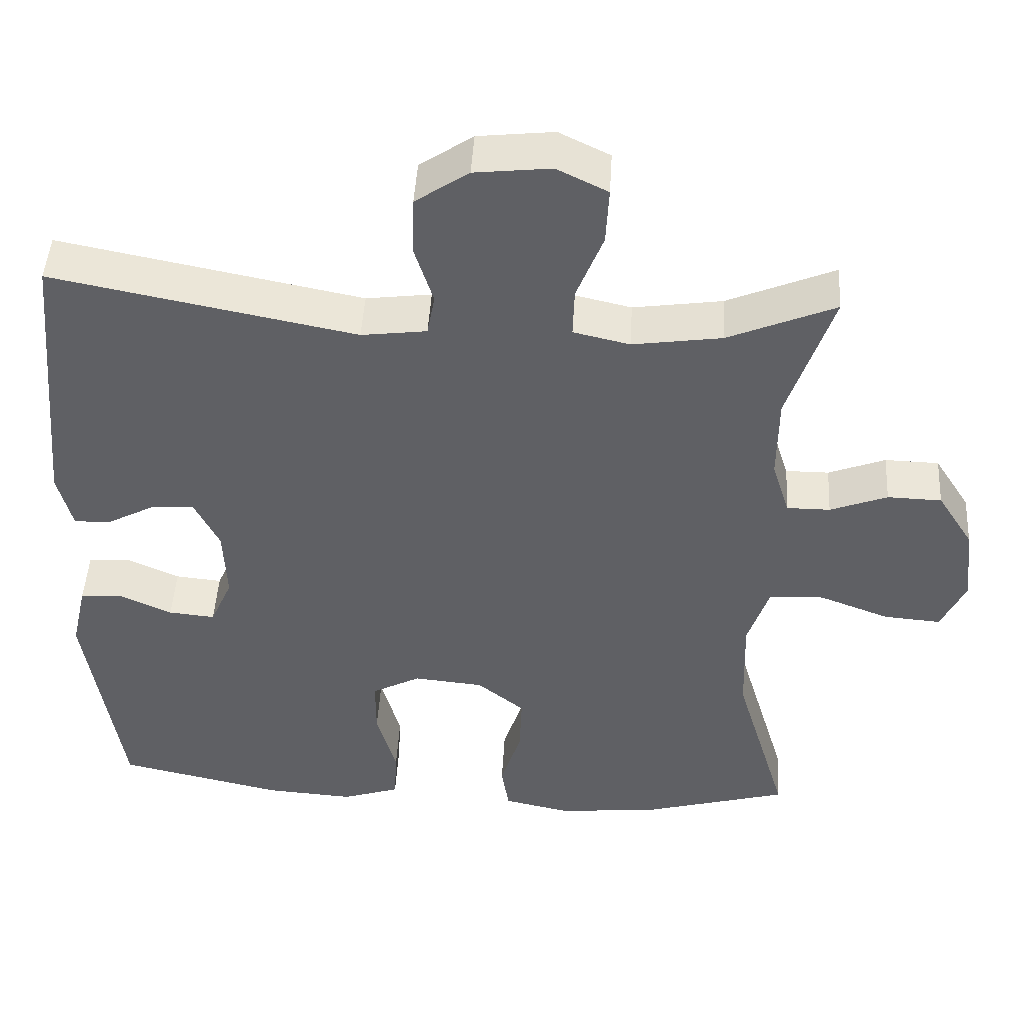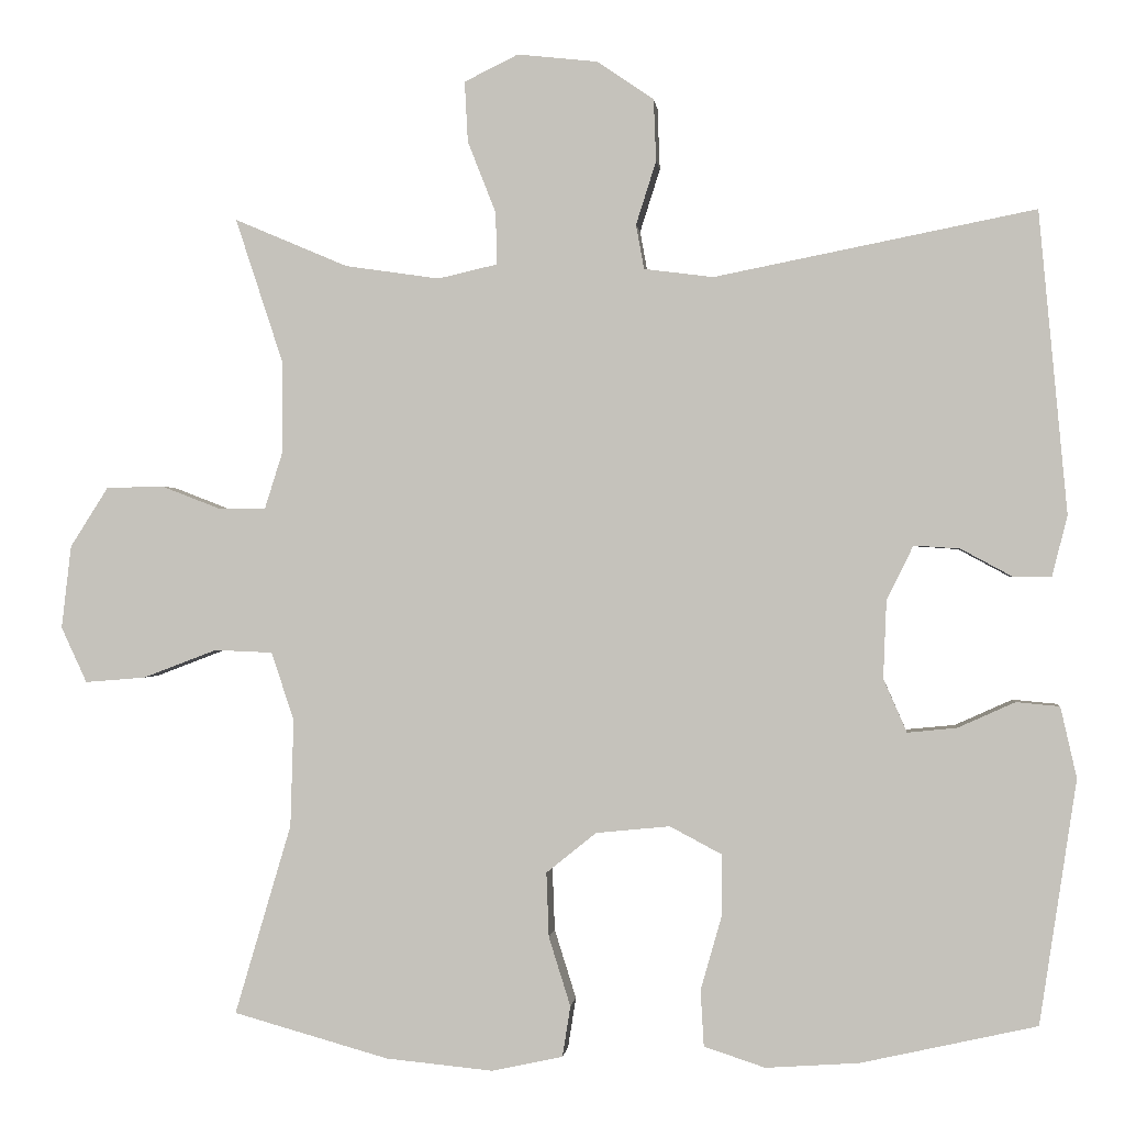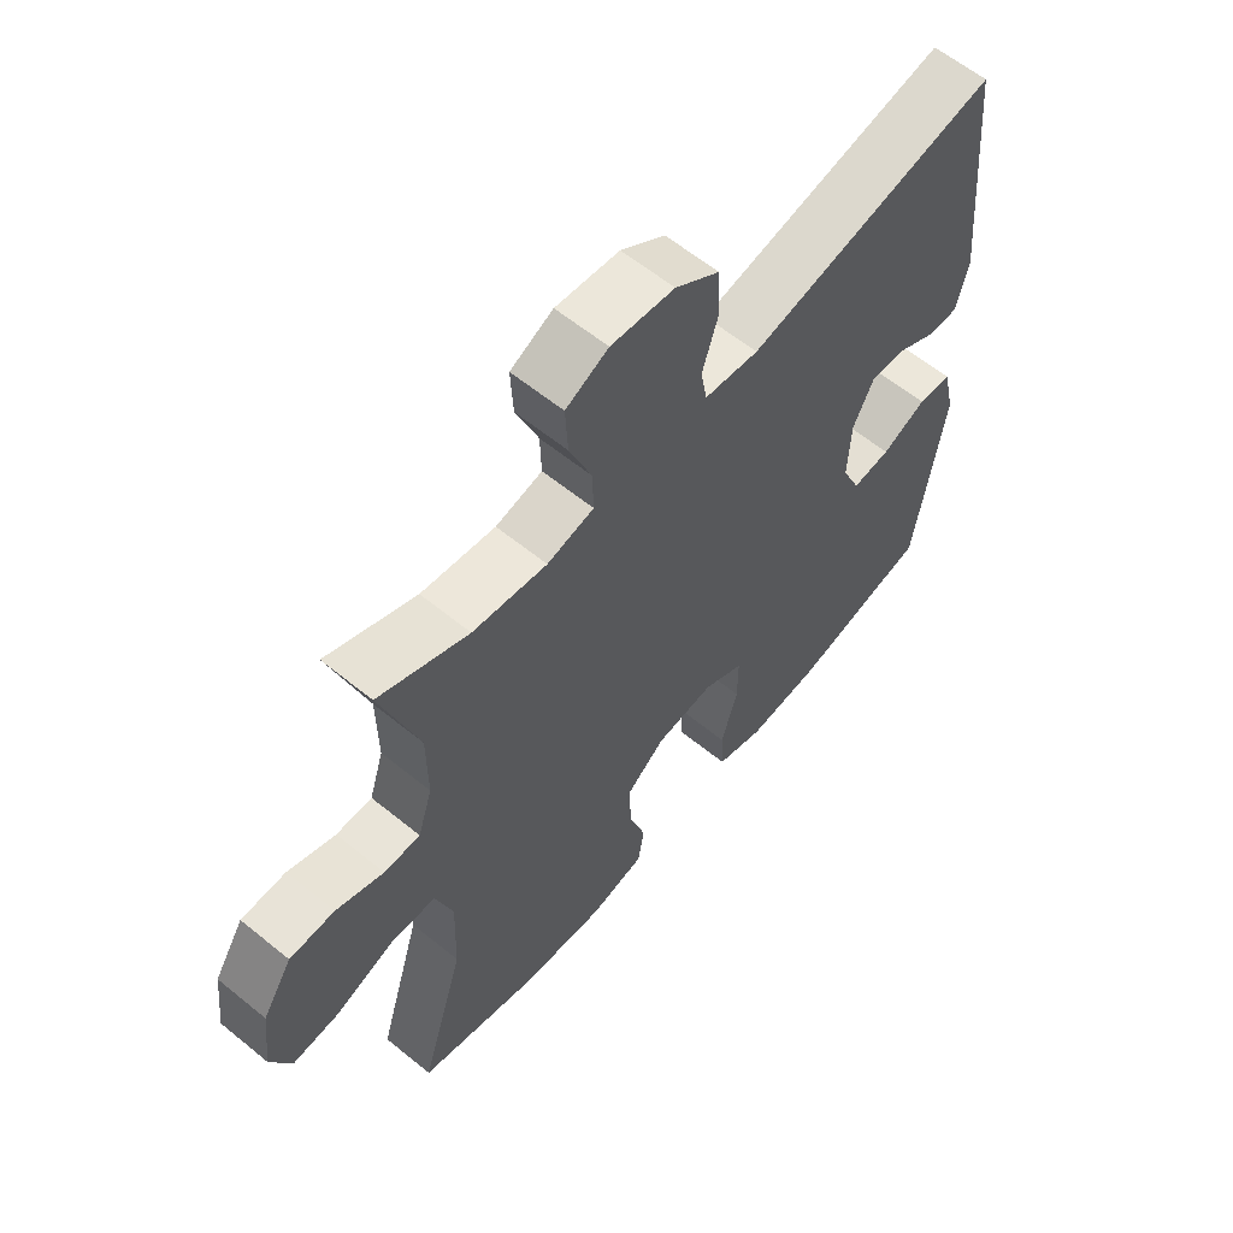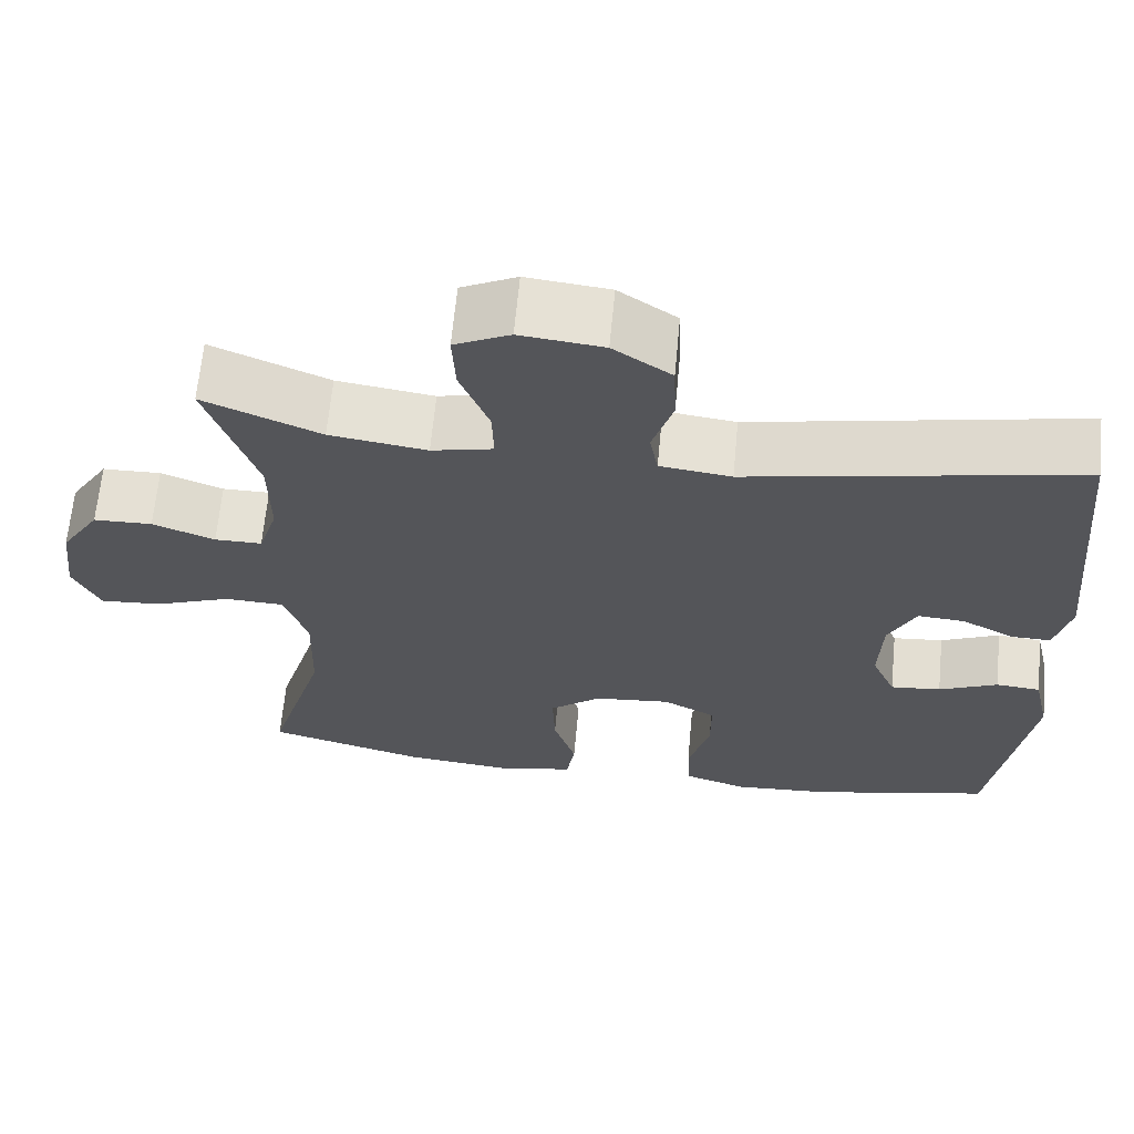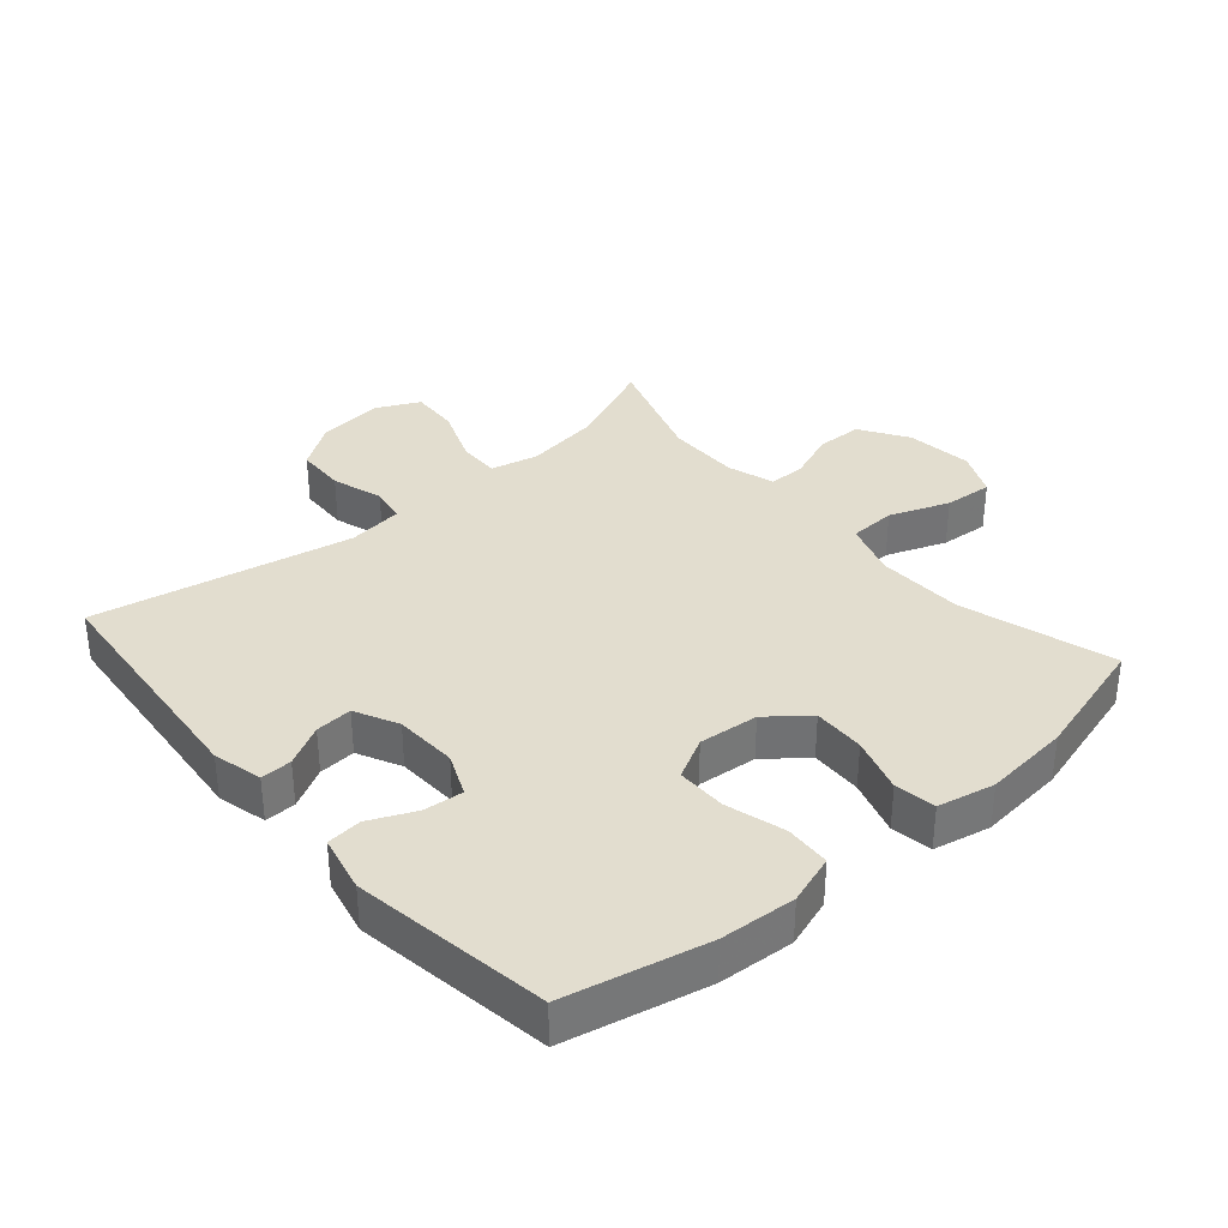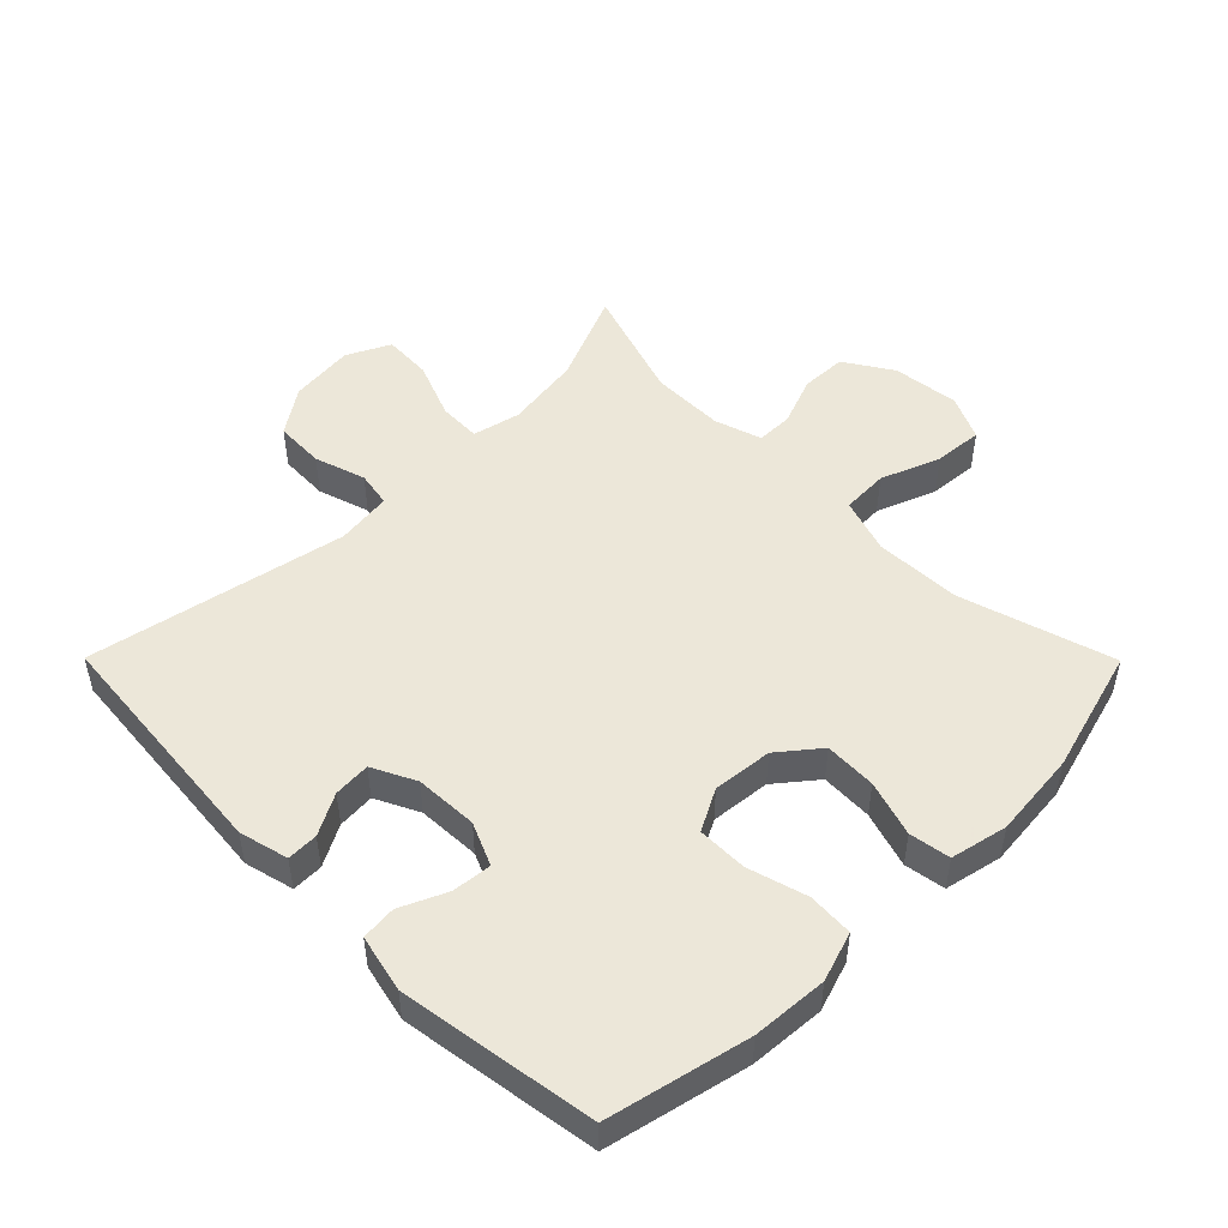
<metadata>
{"format":"obj","ext":"obj","renderer":"f3d","projection":"perspective","resolution":1024,"background":"white","views":[{"elev":46.6,"azim":-176.7,"up":"+Z"},{"elev":-0.3,"azim":5.9,"up":"+Z"},{"elev":60.5,"azim":-50.2,"up":"+Z"},{"elev":65.0,"azim":5.4,"up":"+Z"},{"elev":34.9,"azim":139.1,"up":"+Y"},{"elev":49.6,"azim":135.2,"up":"+Y"}]}
</metadata>
<code>
v 0.5 0.07 -0.5
v 0.282 0.07 -0.549
v 0.166 0.07 -0.557
v 0.09 0.07 -0.532
v 0.086 0.07 -0.462
v 0.112 0.07 -0.371
v 0.112 0.07 -0.294
v 0.048 0.07 -0.26
v -0.044 0.07 -0.269
v -0.106 0.07 -0.319
v -0.103 0.07 -0.399
v -0.076 0.07 -0.485
v -0.086 0.07 -0.548
v -0.174 0.07 -0.567
v -0.307 0.07 -0.554
v -0.5 0.07 -0.5
v -0.43 0.07 -0.264
v -0.426 0.07 -0.131
v -0.454 0.07 -0.046
v -0.526 0.07 -0.043
v -0.618 0.07 -0.078
v -0.693 0.07 -0.084
v -0.725 0.07 -0.015
v -0.713 0.07 0.088
v -0.666 0.07 0.162
v -0.595 0.07 0.164
v -0.52 0.07 0.135
v -0.463 0.07 0.135
v -0.44 0.07 0.208
v -0.441 0.07 0.321
v -0.5 0.07 0.5
v -0.359 0.07 0.44
v -0.242 0.07 0.423
v -0.168 0.07 0.44
v -0.17 0.07 0.505
v -0.205 0.07 0.594
v -0.209 0.07 0.669
v -0.142 0.07 0.702
v -0.042 0.07 0.691
v 0.028 0.07 0.643
v 0.031 0.07 0.566
v 0.006 0.07 0.487
v 0.016 0.07 0.432
v 0.102 0.07 0.421
v 0.5 0.07 0.5
v 0.535 0.07 0.125
v 0.516 0.07 0.049
v 0.468 0.07 0.05
v 0.405 0.07 0.084
v 0.348 0.07 0.088
v 0.315 0.07 0.021
v 0.311 0.07 -0.076
v 0.34 0.07 -0.142
v 0.401 0.07 -0.136
v 0.472 0.07 -0.104
v 0.526 0.07 -0.109
v 0.546 0.07 -0.197
v 0.5 0 -0.5
v 0.282 0 -0.549
v 0.166 0 -0.557
v 0.09 0 -0.532
v 0.086 0 -0.462
v 0.112 0 -0.371
v 0.112 0 -0.294
v 0.048 0 -0.26
v -0.044 0 -0.269
v -0.106 0 -0.319
v -0.103 0 -0.399
v -0.076 0 -0.485
v -0.086 0 -0.548
v -0.174 0 -0.567
v -0.307 0 -0.554
v -0.5 0 -0.5
v -0.43 0 -0.264
v -0.426 0 -0.131
v -0.454 0 -0.046
v -0.526 0 -0.043
v -0.618 0 -0.078
v -0.693 0 -0.084
v -0.725 0 -0.015
v -0.713 0 0.088
v -0.666 0 0.162
v -0.595 0 0.164
v -0.52 0 0.135
v -0.463 0 0.135
v -0.44 0 0.208
v -0.441 0 0.321
v -0.5 0 0.5
v -0.359 0 0.44
v -0.242 0 0.423
v -0.168 0 0.44
v -0.17 0 0.505
v -0.205 0 0.594
v -0.209 0 0.669
v -0.142 0 0.702
v -0.042 0 0.691
v 0.028 0 0.643
v 0.031 0 0.566
v 0.006 0 0.487
v 0.016 0 0.432
v 0.102 0 0.421
v 0.5 0 0.5
v 0.535 0 0.125
v 0.516 0 0.049
v 0.468 0 0.05
v 0.405 0 0.084
v 0.348 0 0.088
v 0.315 0 0.021
v 0.311 0 -0.076
v 0.34 0 -0.142
v 0.401 0 -0.136
v 0.472 0 -0.104
v 0.526 0 -0.109
v 0.546 0 -0.197
f 54 55 56 57
f 53 54 57 1
f 46 47 48 49
f 44 45 46 49
f 43 44 49 50
f 39 40 41 42
f 39 42 43
f 38 39 43
f 35 36 37 38
f 34 35 38 43
f 33 34 43 50
f 30 31 32
f 29 30 32 33
f 28 29 33 50
f 24 25 26 27
f 20 21 22 23
f 19 20 23 24
f 14 15 16 17
f 14 17 18
f 11 12 13 14
f 10 11 14 18
f 9 10 18 19
f 3 4 5 6
f 3 6 7
f 53 1 2 3
f 52 53 3 7
f 27 28 50 51
f 19 24 27 51
f 8 9 19 51
f 7 8 51 52
f 114 113 112 111
f 58 114 111 110
f 106 105 104 103
f 106 103 102 101
f 107 106 101 100
f 99 98 97 96
f 100 99 96
f 100 96 95
f 95 94 93 92
f 100 95 92 91
f 107 100 91 90
f 89 88 87
f 90 89 87 86
f 107 90 86 85
f 84 83 82 81
f 80 79 78 77
f 81 80 77 76
f 74 73 72 71
f 75 74 71
f 71 70 69 68
f 75 71 68 67
f 76 75 67 66
f 63 62 61 60
f 64 63 60
f 60 59 58 110
f 64 60 110 109
f 108 107 85 84
f 108 84 81 76
f 108 76 66 65
f 109 108 65 64
f 1 58 59 2
f 2 59 60 3
f 3 60 61 4
f 4 61 62 5
f 5 62 63 6
f 6 63 64 7
f 7 64 65 8
f 8 65 66 9
f 9 66 67 10
f 10 67 68 11
f 11 68 69 12
f 12 69 70 13
f 13 70 71 14
f 14 71 72 15
f 15 72 73 16
f 16 73 74 17
f 17 74 75 18
f 18 75 76 19
f 19 76 77 20
f 20 77 78 21
f 21 78 79 22
f 22 79 80 23
f 23 80 81 24
f 24 81 82 25
f 25 82 83 26
f 26 83 84 27
f 27 84 85 28
f 28 85 86 29
f 29 86 87 30
f 30 87 88 31
f 31 88 89 32
f 32 89 90 33
f 33 90 91 34
f 34 91 92 35
f 35 92 93 36
f 36 93 94 37
f 37 94 95 38
f 38 95 96 39
f 39 96 97 40
f 40 97 98 41
f 41 98 99 42
f 42 99 100 43
f 43 100 101 44
f 44 101 102 45
f 45 102 103 46
f 46 103 104 47
f 47 104 105 48
f 48 105 106 49
f 49 106 107 50
f 50 107 108 51
f 51 108 109 52
f 52 109 110 53
f 53 110 111 54
f 54 111 112 55
f 55 112 113 56
f 56 113 114 57
f 57 114 58 1

</code>
